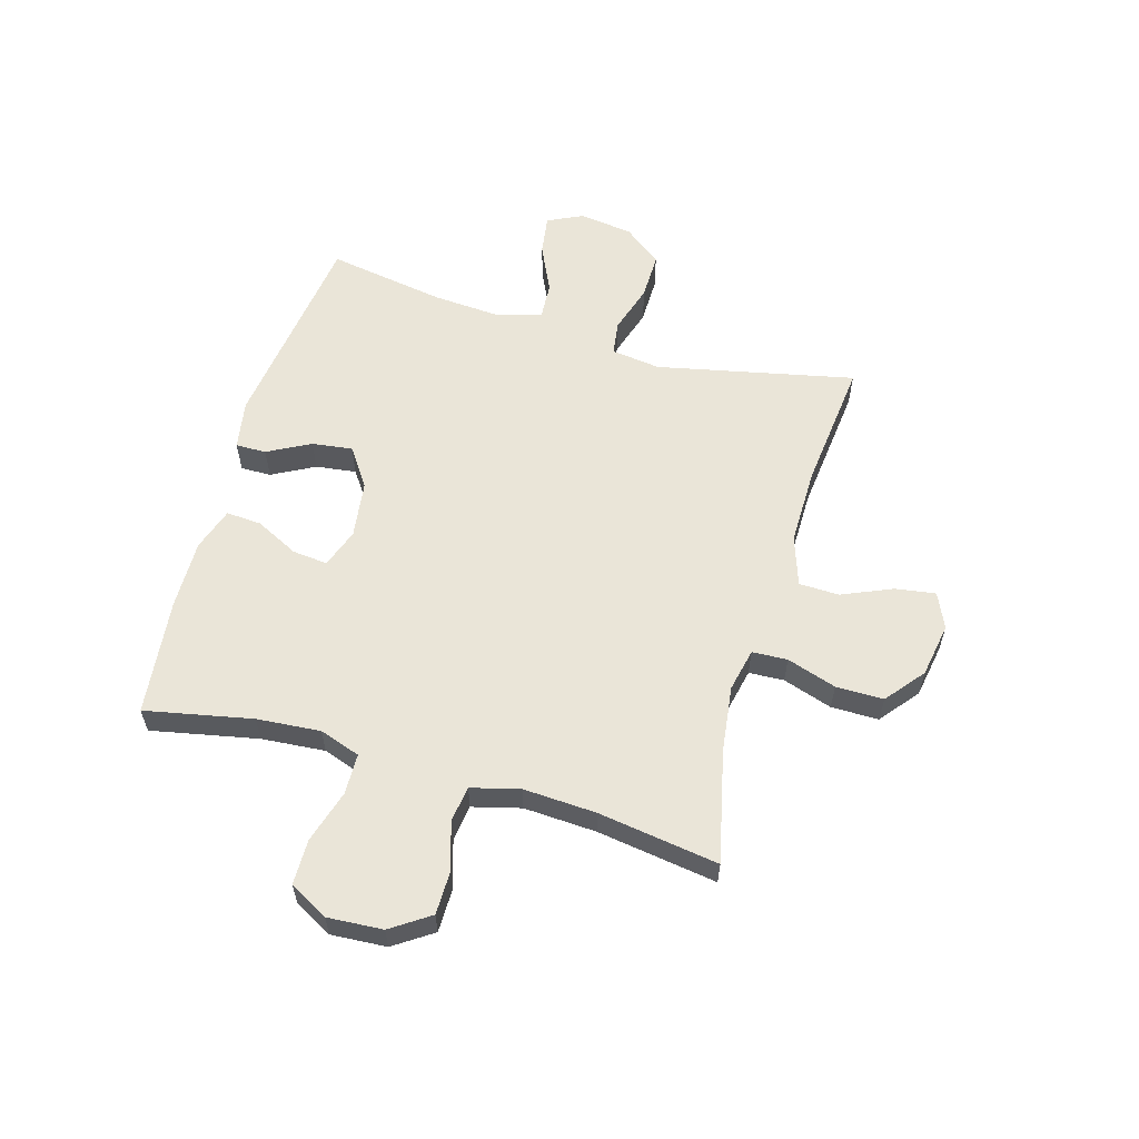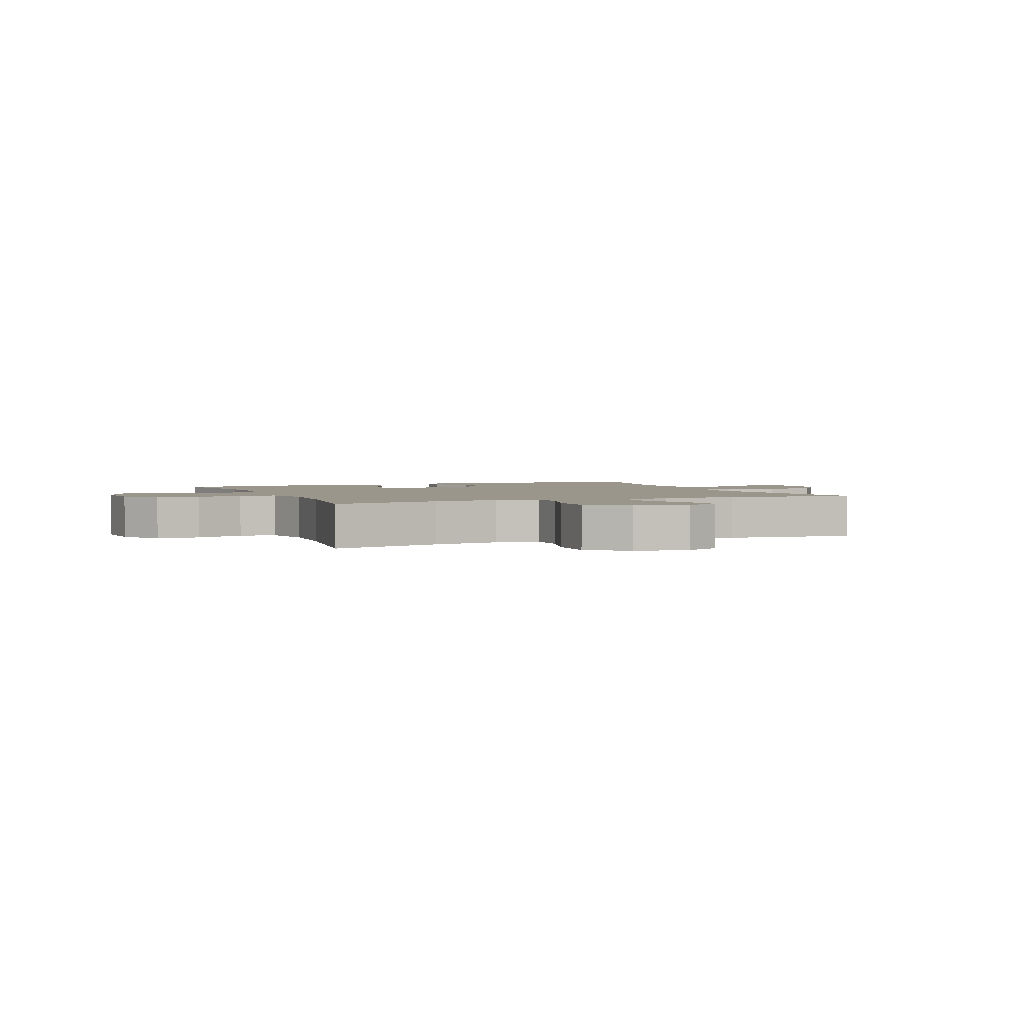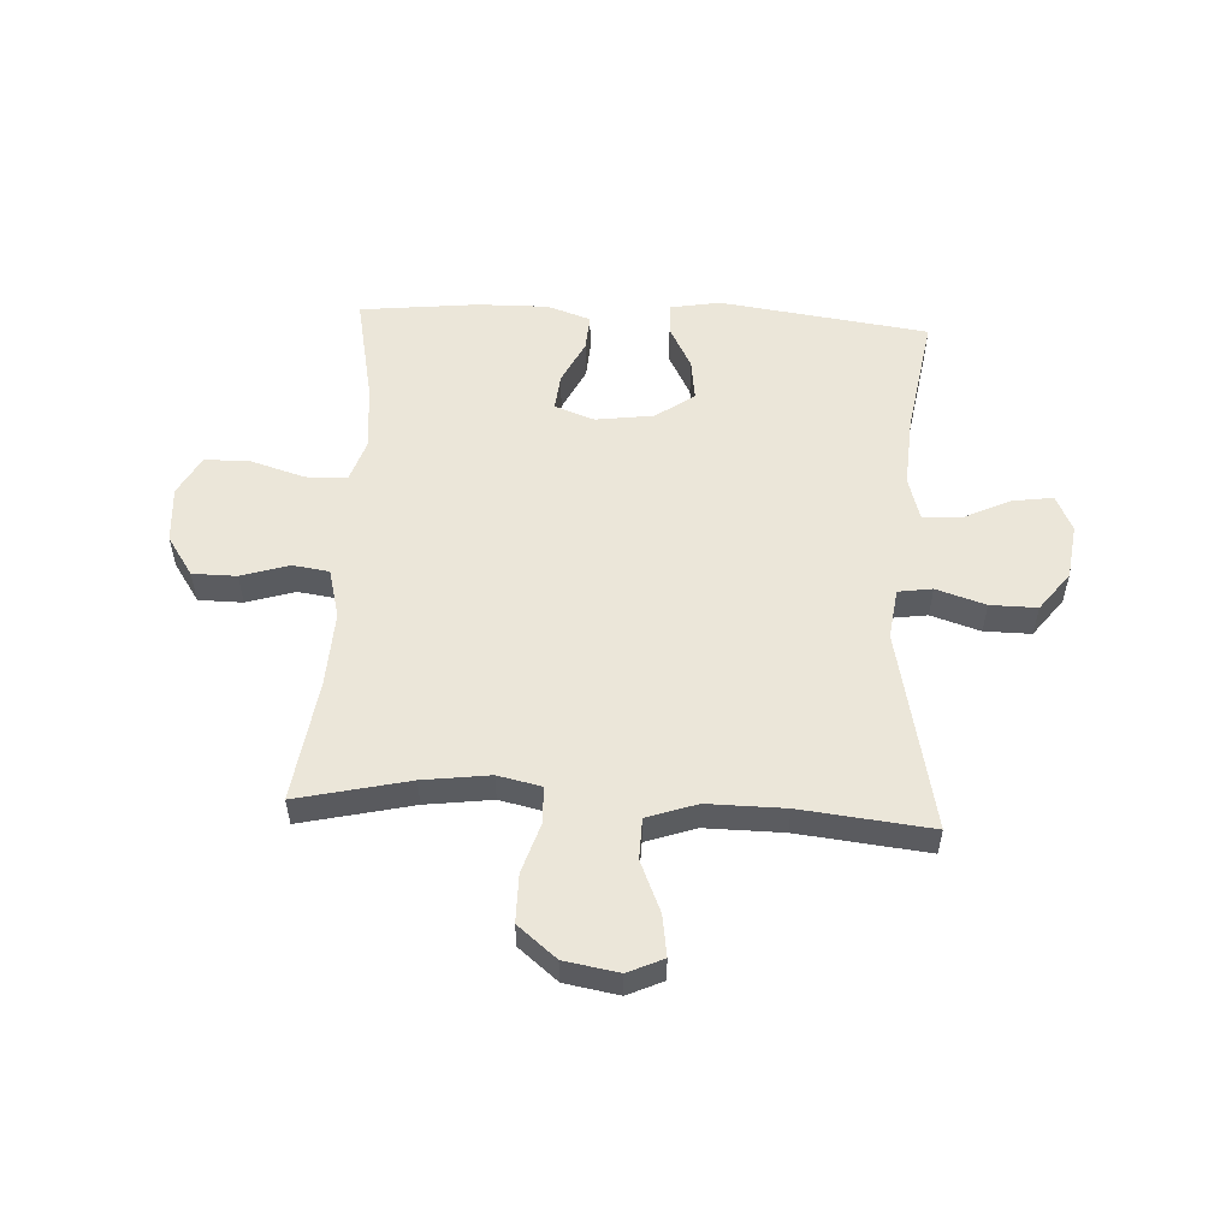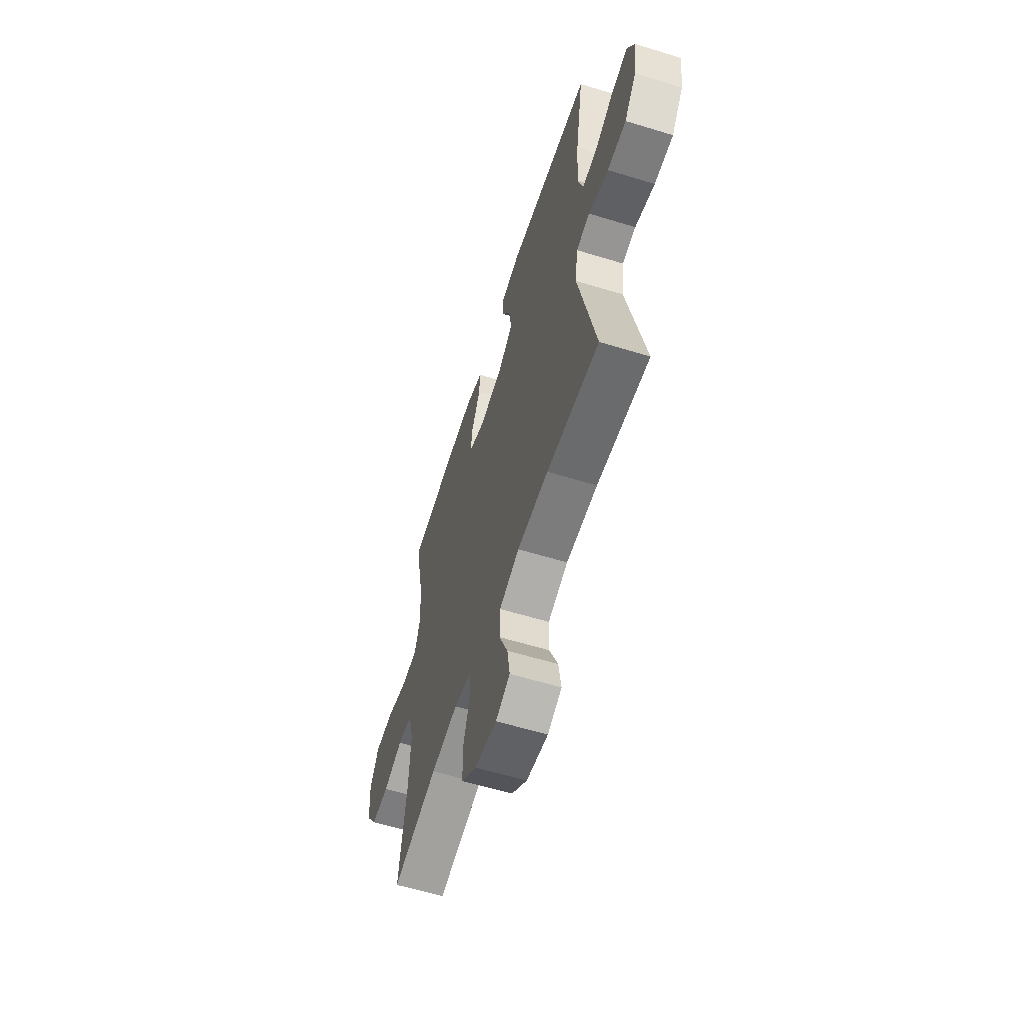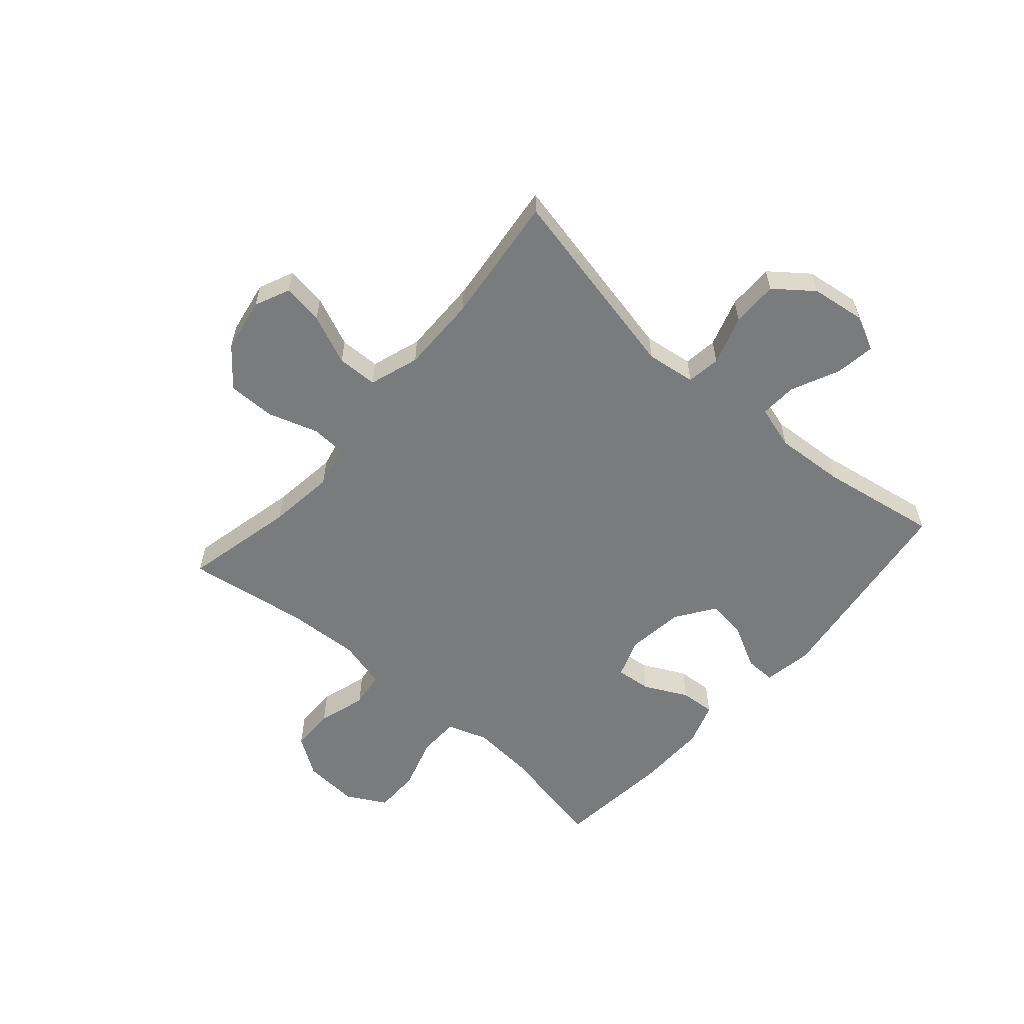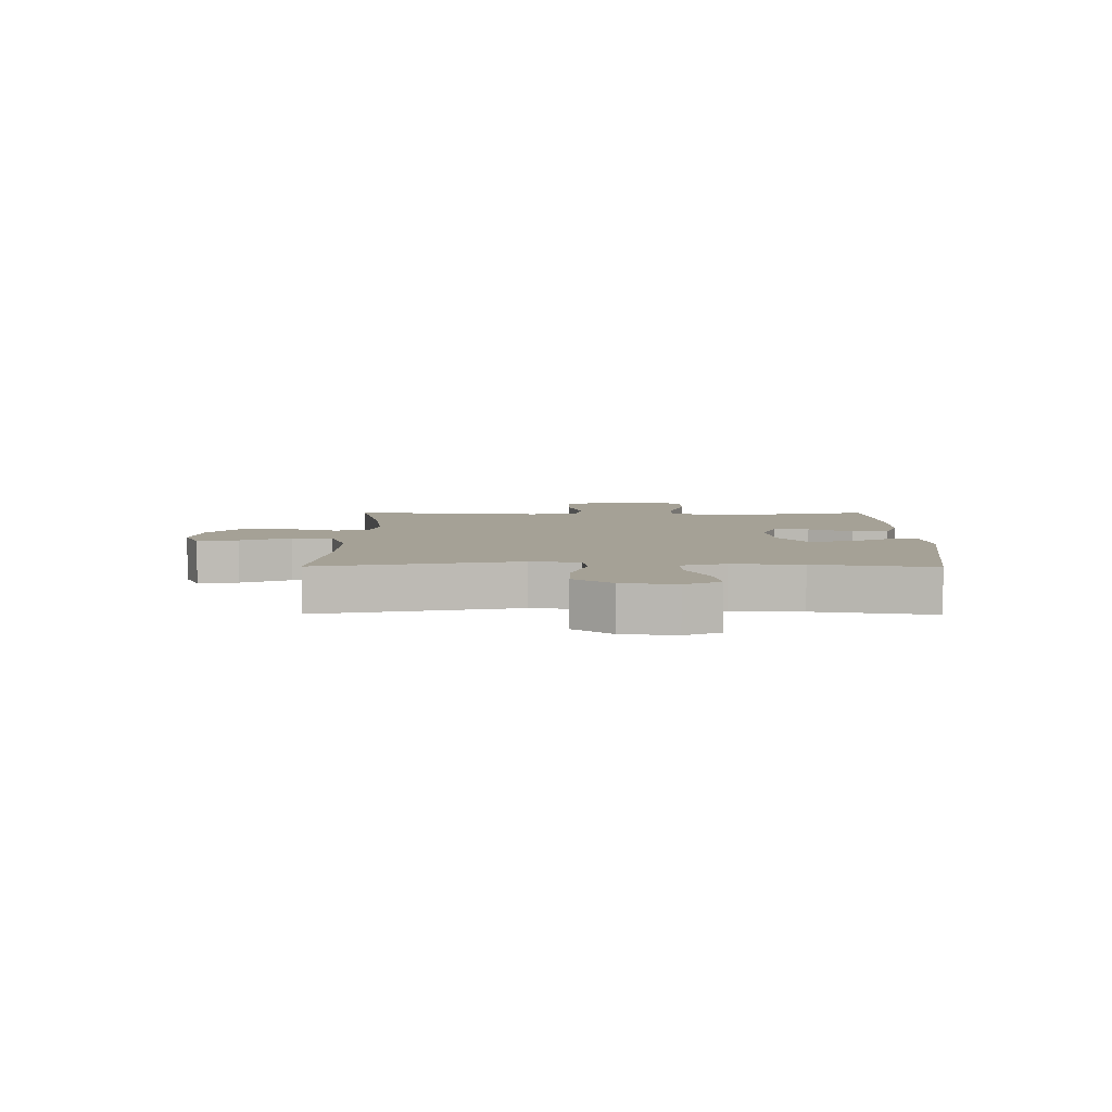
<metadata>
{"format":"obj","ext":"obj","renderer":"f3d","projection":"perspective","resolution":1024,"background":"white","views":[{"elev":59.2,"azim":106.1,"up":"+Y"},{"elev":2.5,"azim":157.4,"up":"+Y"},{"elev":55.3,"azim":-177.0,"up":"+Y"},{"elev":-59.4,"azim":-107.5,"up":"+Z"},{"elev":-58.3,"azim":-131.0,"up":"+Y"},{"elev":6.0,"azim":-89.5,"up":"+Y"}]}
</metadata>
<code>
o path142_path142.001
v 0.4599 0.0375 -0.2647
v 0.4529 0.0375 -0.1351
v 0.4753 0.0375 -0.0487
v 0.539 0.0375 -0.03974
v 0.6238 0.0375 -0.06576
v 0.7015 0.0375 -0.06509
v 0.7479 0.0375 0.003846
v 0.7543 0.0375 0.1023
v 0.7161 0.0375 0.1713
v 0.6355 0.0375 0.1718
v 0.5412 0.0375 0.1433
v 0.4688 0.0375 0.1449
v 0.4439 0.0375 0.2178
v 0.4532 0.0375 0.3313
v 0.4917 0.0375 0.5219
v 0.2835 0.0375 0.5444
v 0.1606 0.0375 0.546
v 0.08418 0.0375 0.5204
v 0.08832 0.0375 0.4582
v 0.1268 0.0375 0.381
v 0.1332 0.0375 0.3181
v 0.06333 0.0375 0.293
v -0.03873 0.0375 0.3065
v -0.1067 0.0375 0.3536
v -0.09704 0.0375 0.4259
v -0.0569 0.0375 0.5016
v -0.0561 0.0375 0.5559
v -0.143 0.0375 0.5711
v -0.5102 0.0375 0.5219
v -0.4754 0.0375 0.3125
v -0.4671 0.0375 0.1887
v -0.4898 0.0375 0.1114
v -0.5556 0.0375 0.115
v -0.6405 0.0375 0.1546
v -0.7113 0.0375 0.165
v -0.7413 0.0375 0.1025
v -0.7283 0.0375 0.006925
v -0.6762 0.0375 -0.06058
v -0.5935 0.0375 -0.05961
v -0.5066 0.0375 -0.03215
v -0.4465 0.0375 -0.04081
v -0.4347 0.0375 -0.1287
v -0.5102 0.0375 -0.4798
v -0.2801 0.0375 -0.4547
v -0.1429 0.0375 -0.4534
v -0.05453 0.0375 -0.4833
v -0.05264 0.0375 -0.5551
v -0.09084 0.0375 -0.6441
v -0.1017 0.0375 -0.7162
v -0.03929 0.0375 -0.7443
v 0.05669 0.0375 -0.7277
v 0.1251 0.0375 -0.6721
v 0.1249 0.0375 -0.5874
v 0.09621 0.0375 -0.499
v 0.09921 0.0375 -0.4361
v 0.1757 0.0375 -0.4194
v 0.2939 0.0375 -0.4346
v 0.4917 0.0375 -0.4798
v 0.4599 -0.0375 -0.2647
v 0.4529 -0.0375 -0.1351
v 0.4753 -0.0375 -0.0487
v 0.539 -0.0375 -0.03974
v 0.6238 -0.0375 -0.06576
v 0.7015 -0.0375 -0.06509
v 0.7479 -0.0375 0.003846
v 0.7543 -0.0375 0.1023
v 0.7161 -0.0375 0.1713
v 0.6355 -0.0375 0.1718
v 0.5412 -0.0375 0.1433
v 0.4688 -0.0375 0.1449
v 0.4439 -0.0375 0.2178
v 0.4532 -0.0375 0.3313
v 0.4917 -0.0375 0.5219
v 0.2835 -0.0375 0.5444
v 0.1606 -0.0375 0.546
v 0.08418 -0.0375 0.5204
v 0.08832 -0.0375 0.4582
v 0.1268 -0.0375 0.381
v 0.1332 -0.0375 0.3181
v 0.06333 -0.0375 0.293
v -0.03873 -0.0375 0.3065
v -0.1067 -0.0375 0.3536
v -0.09704 -0.0375 0.4259
v -0.0569 -0.0375 0.5016
v -0.0561 -0.0375 0.5559
v -0.143 -0.0375 0.5711
v -0.5102 -0.0375 0.5219
v -0.4754 -0.0375 0.3125
v -0.4671 -0.0375 0.1887
v -0.4898 -0.0375 0.1114
v -0.5556 -0.0375 0.115
v -0.6405 -0.0375 0.1546
v -0.7113 -0.0375 0.165
v -0.7413 -0.0375 0.1025
v -0.7283 -0.0375 0.006925
v -0.6762 -0.0375 -0.06058
v -0.5935 -0.0375 -0.05961
v -0.5066 -0.0375 -0.03215
v -0.4465 -0.0375 -0.04081
v -0.4347 -0.0375 -0.1287
v -0.5102 -0.0375 -0.4798
v -0.2801 -0.0375 -0.4547
v -0.1429 -0.0375 -0.4534
v -0.05453 -0.0375 -0.4833
v -0.05264 -0.0375 -0.5551
v -0.09084 -0.0375 -0.6441
v -0.1017 -0.0375 -0.7162
v -0.03929 -0.0375 -0.7443
v 0.05669 -0.0375 -0.7277
v 0.1251 -0.0375 -0.6721
v 0.1249 -0.0375 -0.5874
v 0.09621 -0.0375 -0.499
v 0.09921 -0.0375 -0.4361
v 0.1757 -0.0375 -0.4194
v 0.2939 -0.0375 -0.4346
v 0.4917 -0.0375 -0.4798
v -0.0561 0.0375 0.5559
v -0.0561 0.0375 0.5559
v -0.143 0.0375 0.5711
v -0.0569 0.0375 0.5016
v 0.2835 0.0375 0.5444
v 0.1606 0.0375 0.546
v 0.08418 0.0375 0.5204
v 0.08418 0.0375 0.5204
v 0.4917 0.0375 0.5219
v 0.4917 0.0375 0.5219
v -0.5102 0.0375 0.5219
v -0.5102 0.0375 0.5219
v 0.08832 0.0375 0.4582
v -0.09704 0.0375 0.4259
v 0.1268 0.0375 0.381
v 0.4532 0.0375 0.3313
v -0.4754 0.0375 0.3125
v -0.1067 0.0375 0.3536
v -0.1067 0.0375 0.3536
v 0.1332 0.0375 0.3181
v 0.1332 0.0375 0.3181
v -0.03873 0.0375 0.3065
v 0.4439 0.0375 0.2178
v 0.06333 0.0375 0.293
v -0.4671 0.0375 0.1887
v 0.4688 0.0375 0.1449
v 0.4688 0.0375 0.1449
v -0.4898 0.0375 0.1114
v -0.4898 0.0375 0.1114
v 0.7161 0.0375 0.1713
v 0.7161 0.0375 0.1713
v 0.6355 0.0375 0.1718
v 0.5412 0.0375 0.1433
v 0.7543 0.0375 0.1023
v -0.6405 0.0375 0.1546
v -0.7113 0.0375 0.165
v -0.7113 0.0375 0.165
v -0.7413 0.0375 0.1025
v -0.5556 0.0375 0.115
v -0.7283 0.0375 0.006925
v 0.7479 0.0375 0.003846
v -0.6762 0.0375 -0.06058
v 0.7015 0.0375 -0.06509
v -0.5066 0.0375 -0.03215
v -0.4465 0.0375 -0.04081
v -0.4465 0.0375 -0.04081
v -0.5935 0.0375 -0.05961
v 0.6238 0.0375 -0.06576
v 0.539 0.0375 -0.03974
v 0.4753 0.0375 -0.0487
v 0.4753 0.0375 -0.0487
v -0.4347 0.0375 -0.1287
v 0.4529 0.0375 -0.1351
v 0.4599 0.0375 -0.2647
v 0.1757 0.0375 -0.4194
v 0.2939 0.0375 -0.4346
v 0.09921 0.0375 -0.4361
v 0.09921 0.0375 -0.4361
v 0.09621 0.0375 -0.499
v -0.1429 0.0375 -0.4534
v -0.05453 0.0375 -0.4833
v -0.05453 0.0375 -0.4833
v -0.2801 0.0375 -0.4547
v -0.5102 0.0375 -0.4798
v -0.5102 0.0375 -0.4798
v 0.4917 0.0375 -0.4798
v 0.4917 0.0375 -0.4798
v -0.05264 0.0375 -0.5551
v 0.1249 0.0375 -0.5874
v -0.09084 0.0375 -0.6441
v 0.1251 0.0375 -0.6721
v -0.1017 0.0375 -0.7162
v -0.1017 0.0375 -0.7162
v 0.05669 0.0375 -0.7277
v -0.03929 0.0375 -0.7443
v -0.0561 -0.0375 0.5559
v -0.0561 -0.0375 0.5559
v -0.143 -0.0375 0.5711
v -0.0569 -0.0375 0.5016
v 0.2835 -0.0375 0.5444
v 0.1606 -0.0375 0.546
v 0.08418 -0.0375 0.5204
v 0.08418 -0.0375 0.5204
v 0.4917 -0.0375 0.5219
v 0.4917 -0.0375 0.5219
v -0.5102 -0.0375 0.5219
v -0.5102 -0.0375 0.5219
v 0.08832 -0.0375 0.4582
v -0.09704 -0.0375 0.4259
v 0.1268 -0.0375 0.381
v 0.4532 -0.0375 0.3313
v -0.4754 -0.0375 0.3125
v -0.1067 -0.0375 0.3536
v -0.1067 -0.0375 0.3536
v 0.1332 -0.0375 0.3181
v 0.1332 -0.0375 0.3181
v -0.03873 -0.0375 0.3065
v 0.4439 -0.0375 0.2178
v 0.06333 -0.0375 0.293
v -0.4671 -0.0375 0.1887
v 0.4688 -0.0375 0.1449
v 0.4688 -0.0375 0.1449
v -0.4898 -0.0375 0.1114
v -0.4898 -0.0375 0.1114
v 0.7161 -0.0375 0.1713
v 0.7161 -0.0375 0.1713
v 0.6355 -0.0375 0.1718
v 0.5412 -0.0375 0.1433
v 0.7543 -0.0375 0.1023
v -0.6405 -0.0375 0.1546
v -0.7113 -0.0375 0.165
v -0.7113 -0.0375 0.165
v -0.7413 -0.0375 0.1025
v -0.5556 -0.0375 0.115
v -0.7283 -0.0375 0.006925
v 0.7479 -0.0375 0.003846
v -0.6762 -0.0375 -0.06058
v 0.7015 -0.0375 -0.06509
v -0.5066 -0.0375 -0.03215
v -0.4465 -0.0375 -0.04081
v -0.4465 -0.0375 -0.04081
v -0.5935 -0.0375 -0.05961
v 0.6238 -0.0375 -0.06576
v 0.539 -0.0375 -0.03974
v 0.4753 -0.0375 -0.0487
v 0.4753 -0.0375 -0.0487
v -0.4347 -0.0375 -0.1287
v 0.4529 -0.0375 -0.1351
v 0.4599 -0.0375 -0.2647
v 0.1757 -0.0375 -0.4194
v 0.2939 -0.0375 -0.4346
v 0.09921 -0.0375 -0.4361
v 0.09921 -0.0375 -0.4361
v 0.09621 -0.0375 -0.499
v -0.1429 -0.0375 -0.4534
v -0.05453 -0.0375 -0.4833
v -0.05453 -0.0375 -0.4833
v -0.2801 -0.0375 -0.4547
v -0.5102 -0.0375 -0.4798
v -0.5102 -0.0375 -0.4798
v 0.4917 -0.0375 -0.4798
v 0.4917 -0.0375 -0.4798
v -0.05264 -0.0375 -0.5551
v 0.1249 -0.0375 -0.5874
v -0.09084 -0.0375 -0.6441
v 0.1251 -0.0375 -0.6721
v -0.1017 -0.0375 -0.7162
v -0.1017 -0.0375 -0.7162
v 0.05669 -0.0375 -0.7277
v -0.03929 -0.0375 -0.7443
f 246 215 248
f 207 211 214
f 232 239 234
f 254 243 255
f 260 265 262
f 235 219 230
f 225 223 232
f 230 226 231
f 202 208 194
f 244 246 245
f 215 213 248
f 214 211 217
f 250 259 260
f 213 216 236
f 239 224 240
f 192 194 195
f 231 226 229
f 229 226 227
f 241 215 244
f 206 197 204
f 248 213 251
f 266 261 263
f 209 216 213
f 217 211 241
f 204 197 198
f 265 261 266
f 208 205 194
f 205 208 209
f 244 215 246
f 251 243 254
f 209 208 216
f 196 207 200
f 245 246 247
f 232 223 239
f 261 265 259
f 238 230 231
f 245 247 257
f 213 236 243
f 235 230 238
f 240 217 241
f 248 251 252
f 236 219 235
f 252 259 250
f 248 252 250
f 224 217 240
f 213 243 251
f 207 206 211
f 224 239 223
f 211 215 241
f 216 219 236
f 196 206 207
f 197 206 196
f 238 231 233
f 195 194 205
f 223 225 221
f 260 259 265
f 118 28 86 193
f 26 27 85 84
f 16 17 75 74
f 17 124 199 75
f 126 16 74 201
f 28 128 203 86
f 18 19 77 76
f 25 26 84 83
f 19 20 78 77
f 14 15 73 72
f 29 30 88 87
f 135 25 83 210
f 20 137 212 78
f 23 24 82 81
f 13 14 72 71
f 21 22 80 79
f 30 31 89 88
f 22 23 81 80
f 143 13 71 218
f 31 145 220 89
f 147 10 68 222
f 10 11 69 68
f 8 9 67 66
f 34 153 228 92
f 35 36 94 93
f 33 34 92 91
f 11 12 70 69
f 32 33 91 90
f 36 37 95 94
f 7 8 66 65
f 37 38 96 95
f 6 7 65 64
f 40 162 237 98
f 39 40 98 97
f 38 39 97 96
f 5 6 64 63
f 4 5 63 62
f 167 4 62 242
f 41 42 100 99
f 2 3 61 60
f 1 2 60 59
f 56 57 115 114
f 174 56 114 249
f 54 55 113 112
f 45 178 253 103
f 44 45 103 102
f 181 44 102 256
f 42 43 101 100
f 183 1 59 258
f 57 58 116 115
f 46 47 105 104
f 53 54 112 111
f 47 48 106 105
f 52 53 111 110
f 48 189 264 106
f 51 52 110 109
f 50 51 109 108
f 49 50 108 107
f 171 173 140
f 132 139 136
f 157 159 164
f 179 180 168
f 185 187 190
f 160 155 144
f 150 157 148
f 155 156 151
f 127 119 133
f 169 170 171
f 140 173 138
f 139 142 136
f 175 185 184
f 138 161 141
f 164 165 149
f 117 120 119
f 156 154 151
f 154 152 151
f 166 169 140
f 131 129 122
f 173 176 138
f 191 188 186
f 134 138 141
f 142 166 136
f 129 123 122
f 190 191 186
f 133 119 130
f 130 134 133
f 169 171 140
f 176 179 168
f 134 141 133
f 121 125 132
f 170 172 171
f 157 164 148
f 186 184 190
f 163 156 155
f 170 182 172
f 138 168 161
f 160 163 155
f 165 166 142
f 173 177 176
f 161 160 144
f 177 175 184
f 173 175 177
f 149 165 142
f 138 176 168
f 132 136 131
f 149 148 164
f 136 166 140
f 141 161 144
f 121 132 131
f 122 121 131
f 163 158 156
f 120 130 119
f 148 146 150
f 185 190 184

</code>
